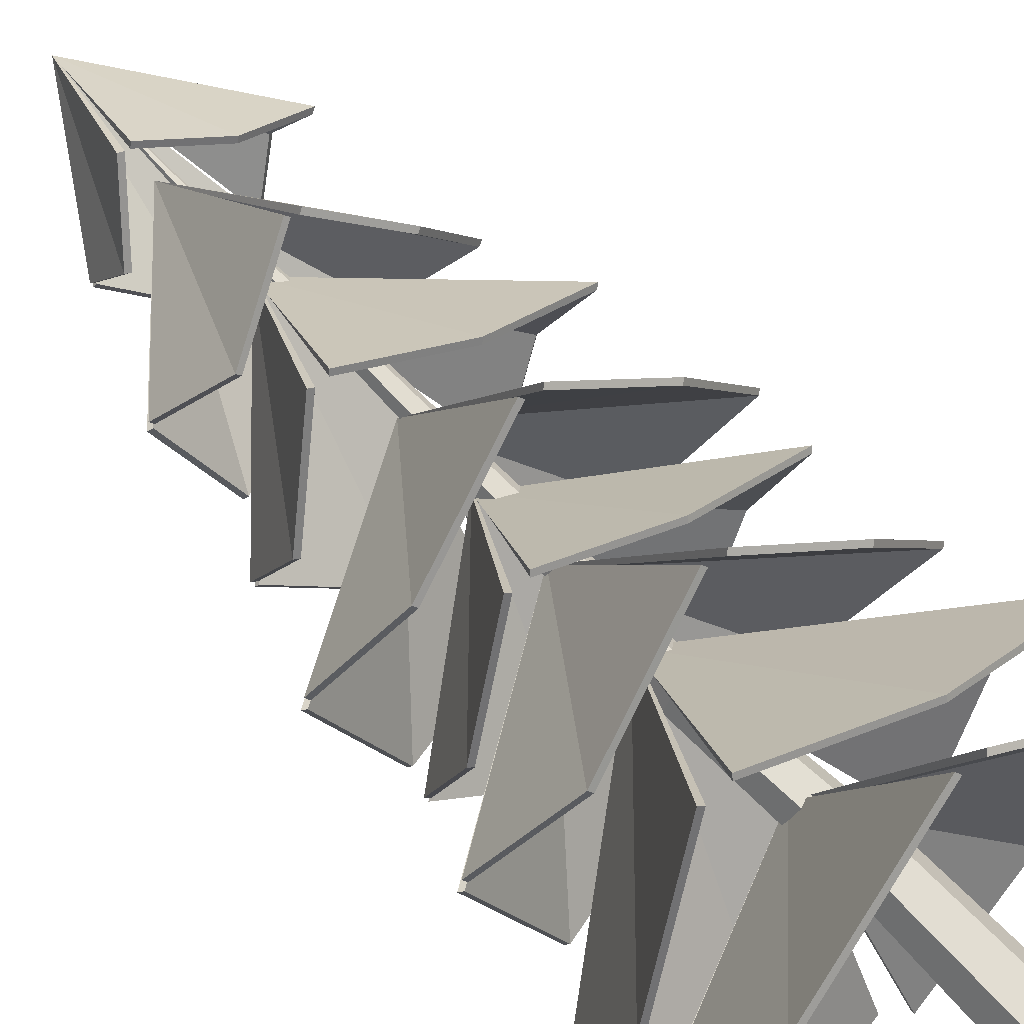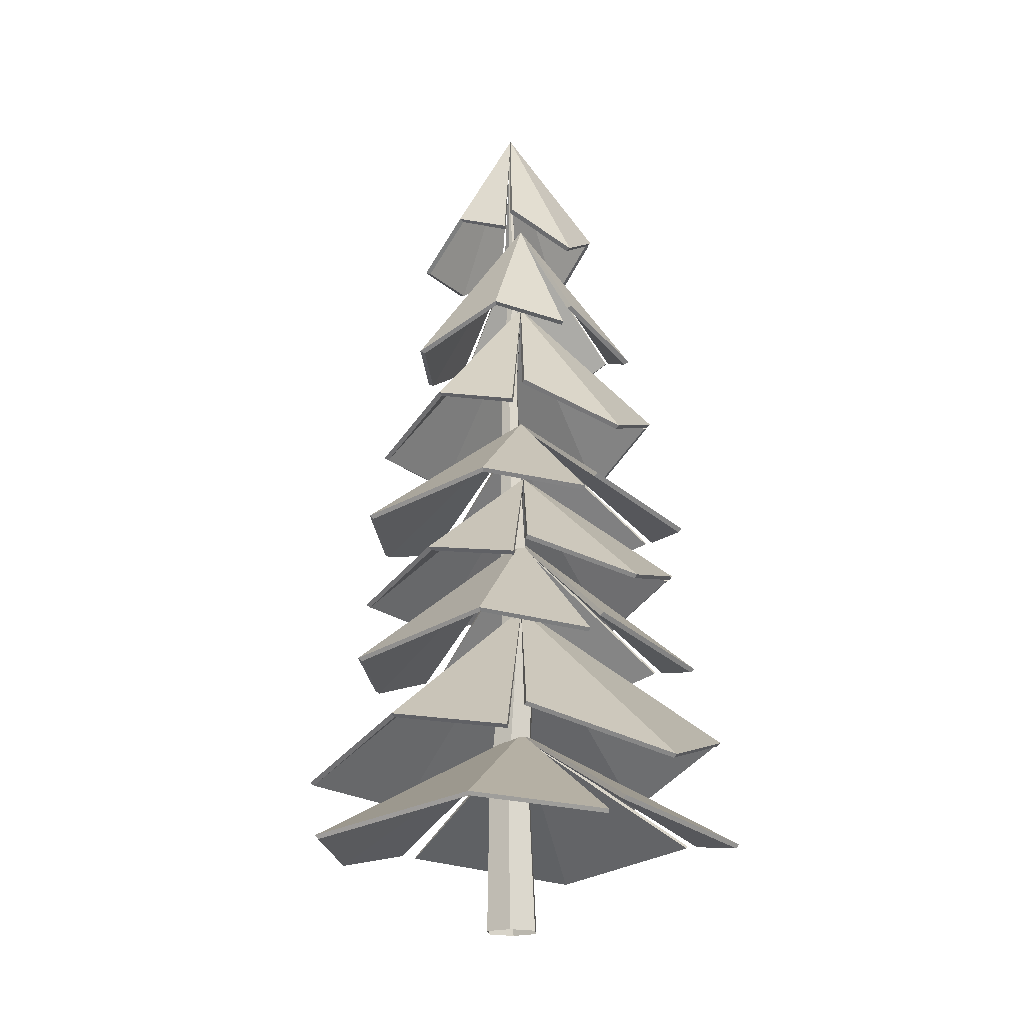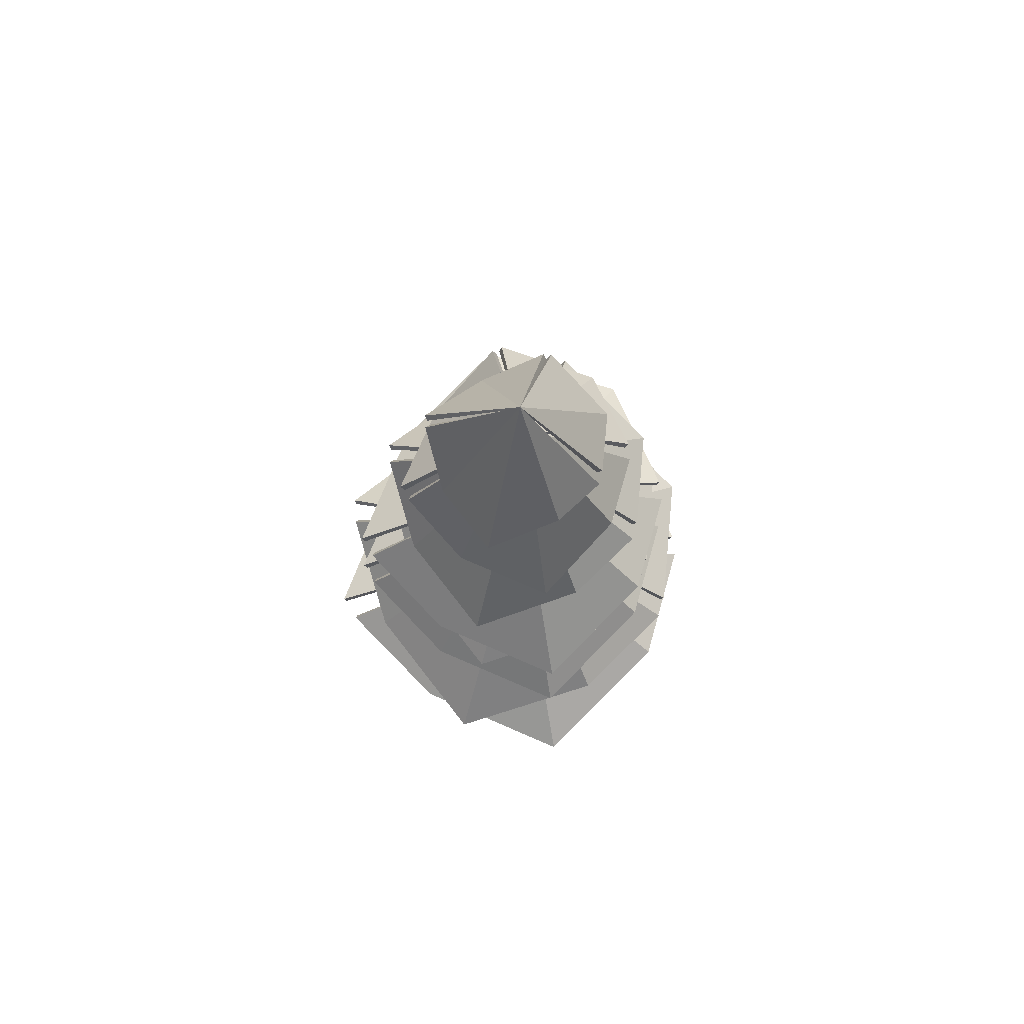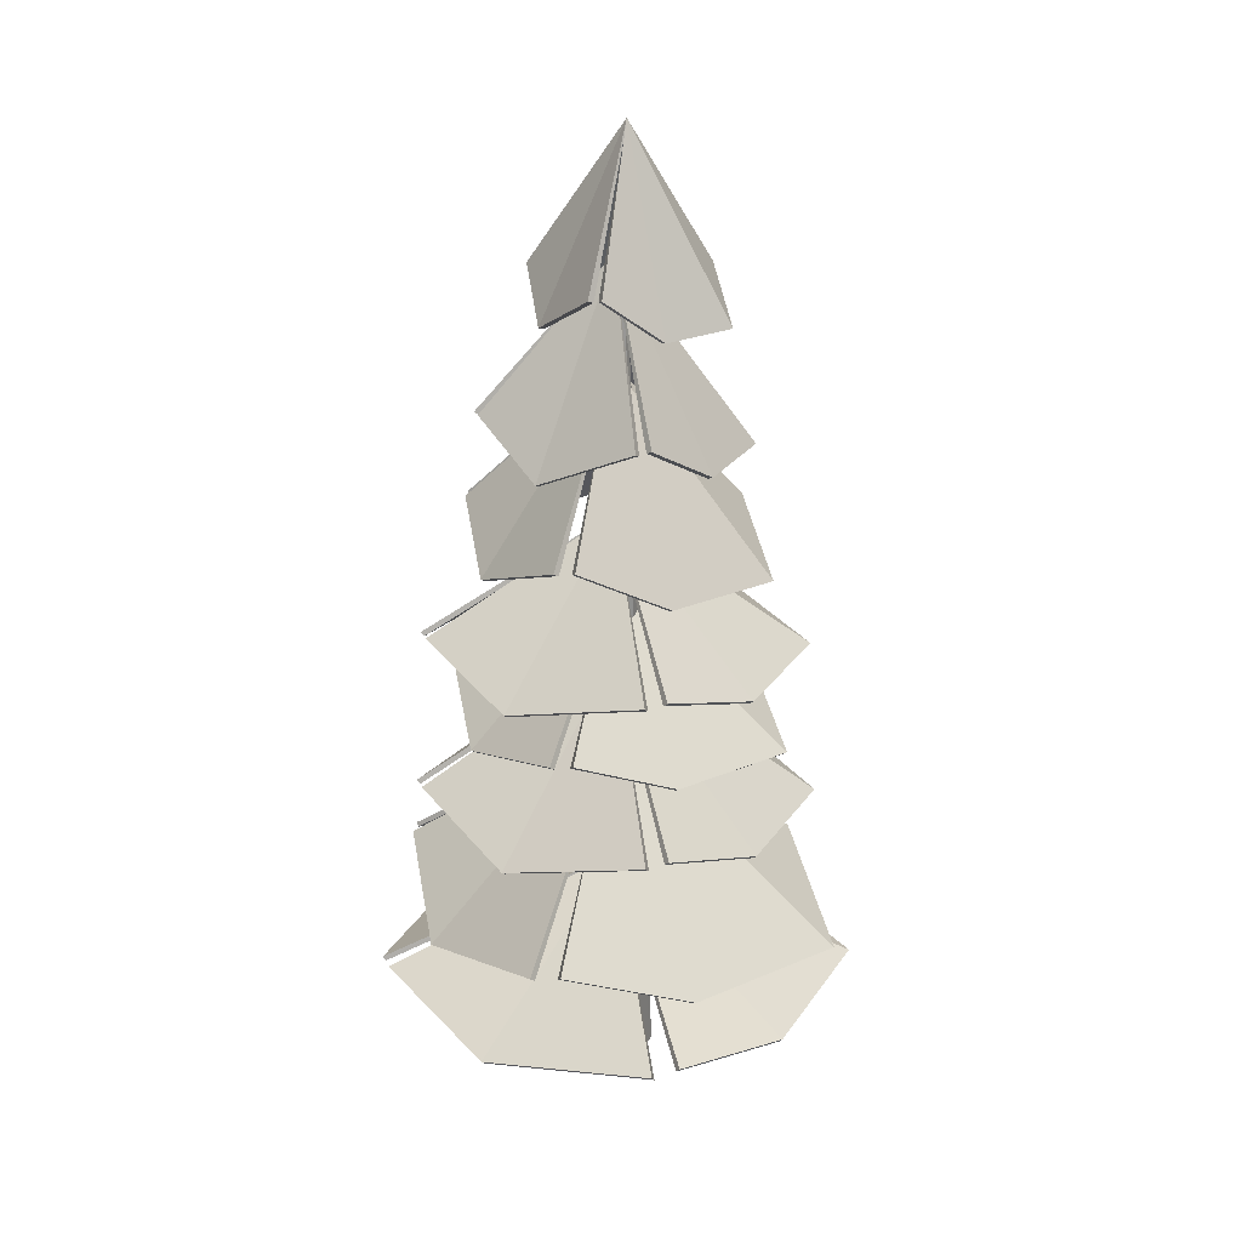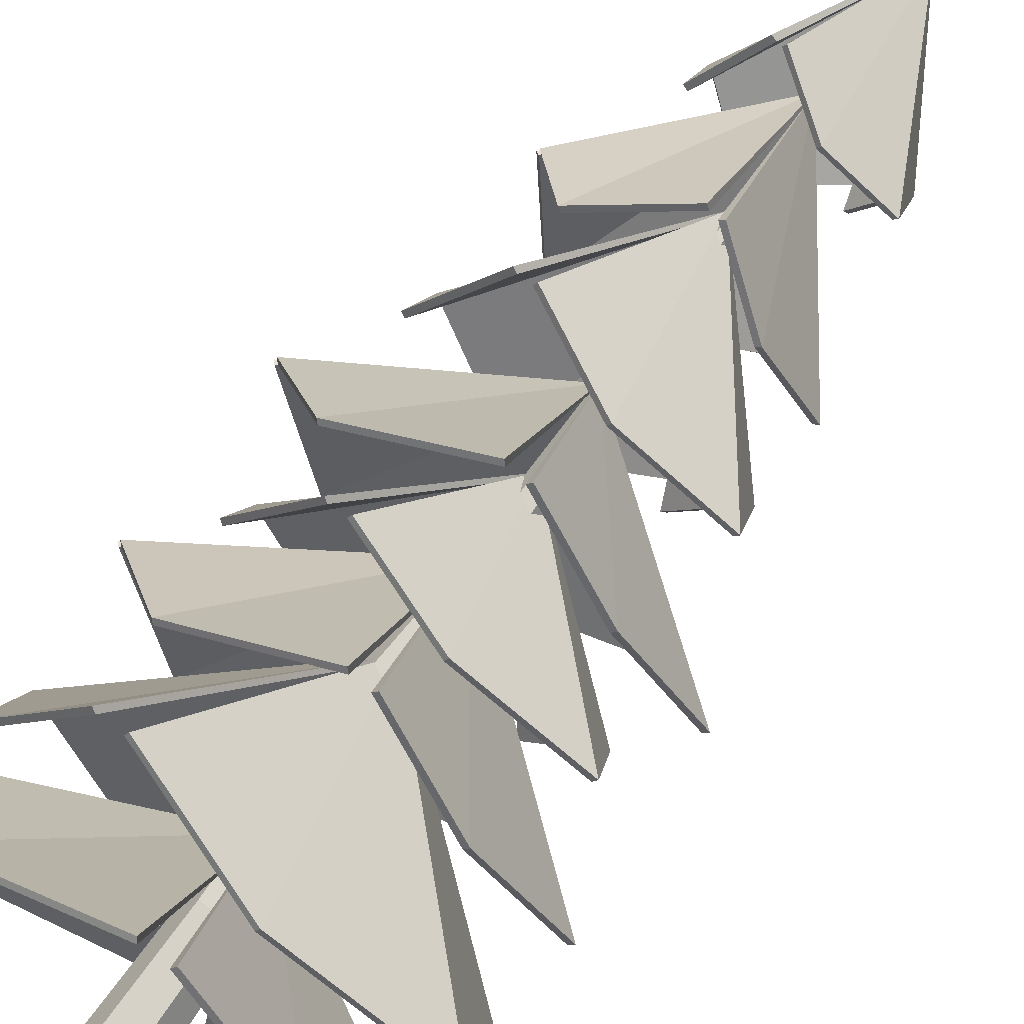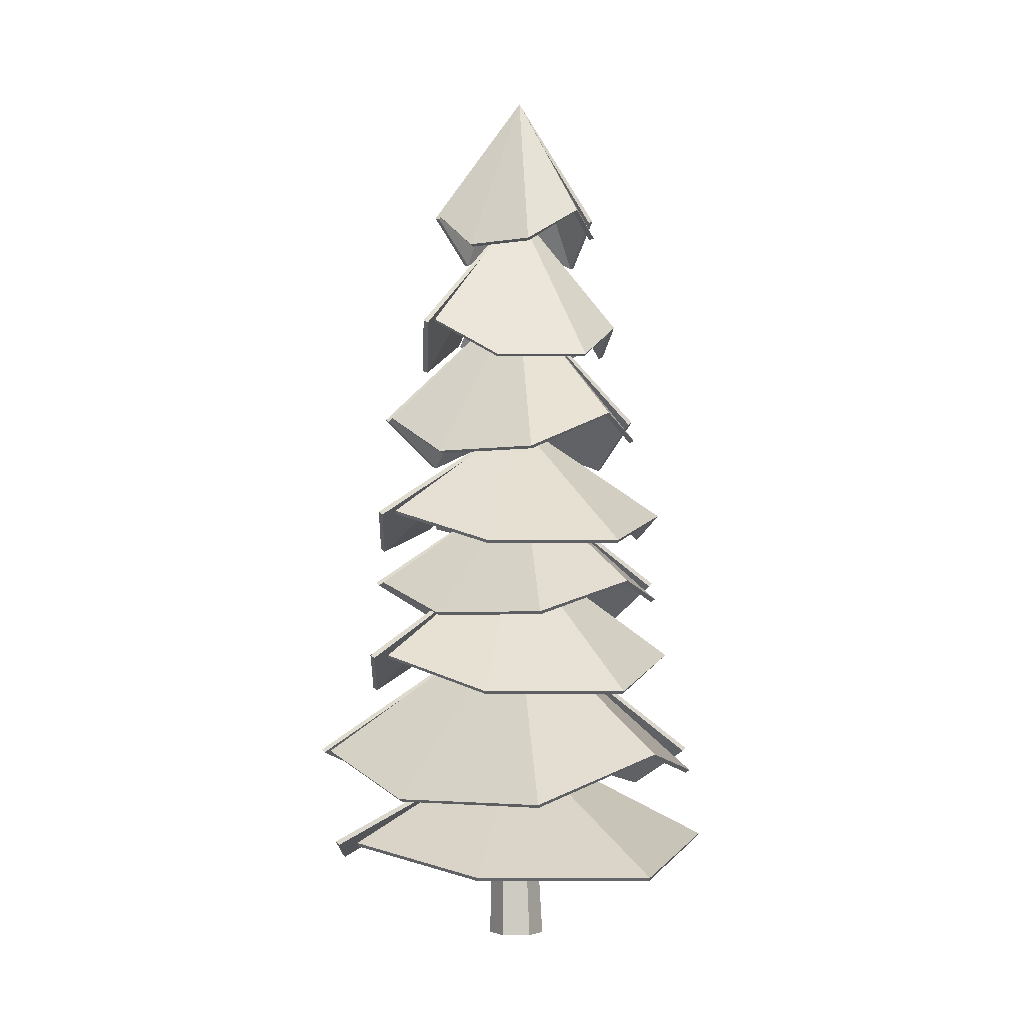
<metadata>
{"format":"obj","ext":"obj","renderer":"f3d","projection":"perspective","resolution":1024,"background":"white","views":[{"elev":64.8,"azim":-42.8,"up":"+Z"},{"elev":-19.1,"azim":150.0,"up":"+Y"},{"elev":77.9,"azim":79.8,"up":"+Y"},{"elev":24.7,"azim":-7.3,"up":"+Y"},{"elev":78.0,"azim":35.9,"up":"+Z"},{"elev":-4.1,"azim":56.6,"up":"+Y"}]}
</metadata>
<code>
o Leaves.001_Cone.009
v 0.1564 2.484 -0.3006
v 0.2562 2.551 -0.1605
v 0.01529 2.974 -0.08936
v 0.2818 2.421 0.04774
v 0.08209 2.422 0.1518
v -0.09517 2.552 0.1711
v -0.1092 2.552 0.1774
v -0.2257 2.422 -0.02038
v -0.2385 2.552 -0.2196
v -0.2418 2.552 -0.2221
v -0.05993 2.421 -0.3693
v 0.1444 2.552 -0.3077
v 0.0415 0.2908 -0.7478
v 0.4324 0.3406 -0.5574
v -0.02121 0.6591 -0.1038
v 0.7381 0.2438 -0.1131
v 0.4297 0.2445 0.3502
v 0.07383 0.3418 0.5993
v 0.004858 0.3417 0.6327
v -0.4737 0.2444 0.3484
v -0.7329 0.3417 -0.06044
v -0.7469 0.3412 -0.1043
v -0.528 0.2438 -0.6346
v -0.01568 0.3412 -0.7456
v 0.3189 0.5576 -0.603
v 0.5536 0.632 -0.2714
v -0.02111 1.107 -0.1037
v 0.6055 0.4874 0.2289
v 0.1433 0.4883 0.4705
v -0.2622 0.6335 0.5148
v -0.3289 0.6334 0.5135
v -0.5946 0.4882 0.0629
v -0.6233 0.6335 -0.391
v -0.6171 0.6327 -0.4286
v -0.1978 0.4875 -0.7662
v 0.2735 0.6328 -0.6261
v 0.02933 0.9062 -0.63
v 0.3493 0.9671 -0.4744
v -0.02113 1.356 -0.1037
v 0.6 0.8486 -0.1126
v 0.3465 0.8495 0.2677
v 0.05337 0.9685 0.4729
v 0.003584 0.9685 0.4999
v -0.3909 0.8494 0.2654
v -0.6046 0.9685 -0.07158
v -0.6156 0.9678 -0.1013
v -0.4357 0.8487 -0.5377
v -0.01431 0.9679 -0.6287
v 0.242 1.169 -0.5098
v 0.4208 1.226 -0.2578
v -0.01578 1.588 -0.1303
v 0.461 1.115 0.1219
v 0.1084 1.116 0.3057
v -0.2016 1.227 0.3396
v -0.2479 1.227 0.3407
v -0.4511 1.116 -0.003983
v -0.4731 1.227 -0.3512
v -0.4703 1.226 -0.3758
v -0.1502 1.115 -0.6337
v 0.2096 1.227 -0.5265
v 0.02719 1.407 -0.6065
v 0.3321 1.461 -0.4584
v -0.02086 1.81 -0.1051
v 0.5709 1.355 -0.1136
v 0.3293 1.356 0.2487
v 0.0499 1.463 0.4443
v 0.00293 1.463 0.4699
v -0.3731 1.356 0.2465
v -0.5768 1.463 -0.07475
v -0.5873 1.462 -0.1027
v -0.4158 1.355 -0.5186
v -0.01421 1.462 -0.6053
v 0.2076 1.744 -0.4424
v 0.3666 1.816 -0.2183
v -0.02076 2.268 -0.1049
v 0.4036 1.677 0.1182
v 0.08891 1.678 0.2824
v -0.1885 1.817 0.3127
v -0.2256 1.817 0.3156
v -0.4075 1.678 0.006981
v -0.4272 1.817 -0.3039
v -0.4264 1.816 -0.3218
v -0.1404 1.677 -0.5525
v 0.181 1.817 -0.4565
v 0.01101 2.079 -0.4472
v 0.2193 2.148 -0.3463
v -0.02029 2.589 -0.1057
v 0.3834 2.013 -0.114
v 0.2168 2.014 0.1358
v 0.02288 2.15 0.2715
v 0.000965 2.15 0.2885
v -0.2604 2.014 0.1331
v -0.4021 2.15 -0.0902
v -0.4084 2.149 -0.09975
v -0.2902 2.013 -0.3877
v -0.01233 2.149 -0.4472
v 0.1679 2.49 -0.3127
v 0.2719 2.558 -0.1648
v 0.2937 2.427 0.05951
v 0.08989 2.427 0.1669
v -0.08762 2.558 0.1863
v -0.1257 2.558 0.1817
v -0.2418 2.427 -0.01508
v -0.2542 2.558 -0.2133
v -0.2478 2.558 -0.2376
v -0.06349 2.427 -0.3856
v 0.1437 2.558 -0.3245
v 0.04415 0.3028 -0.758
v 0.4392 0.3531 -0.564
v 0.7482 0.2559 -0.111
v 0.4392 0.2559 0.3567
v 0.08321 0.3531 0.6059
v -0.003369 0.3531 0.6405
v -0.4815 0.2559 0.3567
v -0.7401 0.3531 -0.05167
v -0.7549 0.3531 -0.111
v -0.5348 0.2559 -0.6425
v -0.02114 0.3531 -0.7547
v 0.3282 0.5673 -0.6129
v 0.5659 0.6425 -0.2747
v 0.6156 0.4973 0.2378
v 0.1499 0.4973 0.4833
v -0.2558 0.6425 0.5277
v -0.3427 0.6425 0.5171
v -0.6081 0.4973 0.06737
v -0.6366 0.6425 -0.3857
v -0.2006 0.4973 -0.7794
v 0.273 0.6425 -0.6397
v 0.03265 0.9163 -0.6427
v 0.3581 0.9779 -0.4829
v 0.6127 0.8589 -0.1097
v 0.3581 0.8589 0.2756
v 0.06484 0.9779 0.4809
v -0.006499 0.9779 0.5095
v -0.4004 0.8589 0.2756
v -0.6135 0.9779 -0.06083
v -0.6257 0.9779 -0.1097
v -0.4443 0.8589 -0.5476
v -0.02114 0.9779 -0.64
v 0.2513 1.179 -0.5197
v 0.433 1.236 -0.2611
v 0.4711 1.125 0.1308
v -0.01581 1.603 -0.1303
v 0.115 1.125 0.3185
v -0.4864 1.236 -0.3459
v -0.1952 1.236 0.3525
v -0.2617 1.236 0.3444
v -0.4647 1.125 0.00049
v -0.4752 1.236 -0.3884
v -0.1531 1.125 -0.647
v 0.2091 1.236 -0.5402
v 0.3406 1.472 -0.4666
v 0.5832 1.365 -0.1109
v 0.3406 1.365 0.2564
v 0.06109 1.472 0.4521
v -0.006899 1.472 0.4793
v -0.3823 1.365 0.2564
v -0.5854 1.472 -0.06427
v -0.597 1.472 -0.1109
v -0.4242 1.365 -0.5282
v -0.02086 1.472 -0.6163
v 0.2182 1.752 -0.4535
v 0.3808 1.824 -0.2221
v 0.4148 1.685 0.1286
v 0.09618 1.685 0.2965
v -0.1814 1.824 0.3269
v -0.2409 1.824 0.3197
v -0.4225 1.685 0.01193
v -0.442 1.824 -0.2981
v -0.432 1.824 -0.3361
v -0.1437 1.685 -0.5674
v 0.1804 1.824 -0.4719
v 0.01502 2.086 -0.4626
v 0.2304 2.156 -0.3569
v 0.3988 2.02 -0.1099
v 0.2304 2.02 0.145
v 0.03631 2.156 0.2809
v -0.01089 2.156 0.2997
v -0.2715 2.02 0.145
v -0.4125 2.156 -0.07758
v -0.4206 2.156 -0.1099
v -0.3006 2.02 -0.3996
v -0.02057 2.156 -0.4608
v 0.01505 2.989 -0.08992
v -0.02114 0.6738 -0.1037
v -0.02114 1.121 -0.1037
v -0.622 0.6425 -0.4413
v -0.02114 1.37 -0.1037
v 0.03042 1.417 -0.6189
v -0.02086 1.825 -0.1051
v -0.02086 2.283 -0.1051
v -0.02057 2.604 -0.1059
f 1 2 3
f 2 4 3
f 4 5 3
f 5 6 3
f 7 8 3
f 8 9 3
f 10 11 3
f 11 12 3
f 13 14 15
f 14 16 15
f 16 17 15
f 17 18 15
f 19 20 15
f 20 21 15
f 22 23 15
f 23 24 15
f 25 26 27
f 26 28 27
f 28 29 27
f 29 30 27
f 31 32 27
f 32 33 27
f 34 35 27
f 35 36 27
f 37 38 39
f 38 40 39
f 40 41 39
f 41 42 39
f 43 44 39
f 44 45 39
f 46 47 39
f 47 48 39
f 49 50 51
f 50 52 51
f 52 53 51
f 53 54 51
f 55 56 51
f 56 57 51
f 58 59 51
f 59 60 51
f 61 62 63
f 62 64 63
f 64 65 63
f 65 66 63
f 67 68 63
f 68 69 63
f 70 71 63
f 71 72 63
f 73 74 75
f 74 76 75
f 76 77 75
f 77 78 75
f 79 80 75
f 80 81 75
f 82 83 75
f 83 84 75
f 85 86 87
f 86 88 87
f 88 89 87
f 89 90 87
f 91 92 87
f 92 93 87
f 94 95 87
f 95 96 87
f 97 98 2 1
f 98 99 4 2
f 99 100 5 4
f 100 101 6 5
f 102 103 8 7
f 103 104 9 8
f 105 106 11 10
f 106 107 12 11
f 108 109 14 13
f 109 110 16 14
f 110 111 17 16
f 111 112 18 17
f 113 114 20 19
f 114 115 21 20
f 116 117 23 22
f 117 118 24 23
f 119 120 26 25
f 120 121 28 26
f 121 122 29 28
f 122 123 30 29
f 124 125 32 31
f 125 126 33 32
f 127 128 36 35
f 129 130 38 37
f 130 131 40 38
f 131 132 41 40
f 132 133 42 41
f 134 135 44 43
f 135 136 45 44
f 137 138 47 46
f 138 139 48 47
f 140 141 50 49
f 141 142 52 50
f 143 140 49 51
f 142 144 53 52
f 145 143 51 57
f 144 146 54 53
f 147 148 56 55
f 146 143 51 54
f 148 145 57 56
f 149 150 59 58
f 150 151 60 59
f 143 149 58 51
f 152 153 64 62
f 153 154 65 64
f 154 155 66 65
f 156 157 68 67
f 157 158 69 68
f 159 160 71 70
f 160 161 72 71
f 162 163 74 73
f 163 164 76 74
f 164 165 77 76
f 165 166 78 77
f 167 168 80 79
f 168 169 81 80
f 170 171 83 82
f 171 172 84 83
f 173 174 86 85
f 174 175 88 86
f 175 176 89 88
f 176 177 90 89
f 178 179 92 91
f 179 180 93 92
f 181 182 95 94
f 182 183 96 95
f 97 184 98
f 98 184 99
f 99 184 100
f 100 184 101
f 102 184 103
f 103 184 104
f 105 184 106
f 106 184 107
f 108 185 109
f 109 185 110
f 110 185 111
f 111 185 112
f 113 185 114
f 114 185 115
f 116 185 117
f 117 185 118
f 119 186 120
f 120 186 121
f 121 186 122
f 122 186 123
f 124 186 125
f 125 186 126
f 187 186 127
f 127 186 128
f 129 188 130
f 130 188 131
f 131 188 132
f 132 188 133
f 134 188 135
f 135 188 136
f 137 188 138
f 138 188 139
f 140 143 141
f 141 143 142
f 142 143 144
f 144 143 146
f 147 143 148
f 148 143 145
f 149 143 150
f 150 143 151
f 189 190 152
f 152 190 153
f 153 190 154
f 154 190 155
f 156 190 157
f 157 190 158
f 159 190 160
f 160 190 161
f 162 191 163
f 163 191 164
f 164 191 165
f 165 191 166
f 167 191 168
f 168 191 169
f 170 191 171
f 171 191 172
f 173 192 174
f 174 192 175
f 175 192 176
f 176 192 177
f 178 192 179
f 179 192 180
f 181 192 182
f 182 192 183
f 184 97 1 3
f 104 184 3 9
f 101 184 3 6
f 107 184 3 12
f 184 105 10 3
f 184 102 7 3
f 185 108 13 15
f 115 185 15 21
f 112 185 15 18
f 118 185 15 24
f 185 116 22 15
f 185 113 19 15
f 186 119 25 27
f 126 186 27 33
f 123 186 27 30
f 187 127 35 34
f 128 186 27 36
f 186 187 34 27
f 186 124 31 27
f 188 129 37 39
f 136 188 39 45
f 133 188 39 42
f 139 188 39 48
f 188 137 46 39
f 188 134 43 39
f 151 143 51 60
f 143 147 55 51
f 189 152 62 61
f 190 189 61 63
f 158 190 63 69
f 155 190 63 66
f 161 190 63 72
f 190 159 70 63
f 190 156 67 63
f 191 162 73 75
f 169 191 75 81
f 166 191 75 78
f 172 191 75 84
f 191 170 82 75
f 191 167 79 75
f 192 173 85 87
f 180 192 87 93
f 177 192 87 90
f 183 192 87 96
f 192 181 94 87
f 192 178 91 87
o Circle.002
v -0.005281 2.434 -0.09976
v 0.01038 2.434 -0.09882
v 0.01479 2.921 -0.08007
v 0.01436 2.921 -0.08009
v 0.01739 2.433 -0.08479
v 0.008748 2.433 -0.07169
v 0.01474 2.921 -0.07934
v 0.01498 2.921 -0.07969
v -0.00691 2.434 -0.07263
v -0.01392 2.435 -0.08666
v 0.01413 2.921 -0.07974
v 0.01432 2.921 -0.07936
v -0.08731 -0.003033 -0.08801
v -0.03663 -0.003033 -0.1648
v -0.02979 0.4832 -0.1361
v -0.07206 0.4844 -0.072
v -0.04339 0.9733 -0.1442
v -0.07725 0.974 -0.09291
v -0.008695 1.46 -0.1376
v -0.03415 1.459 -0.09903
v -0.003399 1.946 -0.1045
v -0.02045 1.946 -0.07866
v 0.04578 -0.003033 -0.000229
v -0.04611 -0.003033 -0.005702
v -0.0377 0.4857 -0.003353
v 0.03894 0.4858 0.001212
v -0.04974 0.9728 -0.03791
v 0.01164 0.9708 -0.03425
v -0.01345 1.458 -0.0577
v 0.0327 1.458 -0.05495
v -0.00659 1.947 -0.05097
v 0.02432 1.947 -0.04913
v 0.05526 -0.003033 -0.1594
v 0.09646 -0.003033 -0.07706
v 0.08121 0.4846 -0.06287
v 0.04685 0.4833 -0.1315
v 0.0455 0.97 -0.08559
v 0.01799 0.9713 -0.1406
v 0.05816 1.459 -0.09353
v 0.03746 1.46 -0.1349
v 0.04137 1.947 -0.07498
v 0.02751 1.946 -0.1027
f 193 194 195 196
f 197 198 199 200
f 201 202 203 204
f 194 197 200 195
f 198 201 204 199
f 202 193 196 203
f 205 206 207 208
f 208 207 209 210
f 210 209 211 212
f 212 211 213 214
f 214 213 193 202
f 215 216 217 218
f 218 217 219 220
f 220 219 221 222
f 222 221 223 224
f 224 223 201 198
f 225 226 227 228
f 228 227 229 230
f 230 229 231 232
f 232 231 233 234
f 234 233 197 194
f 216 205 208 217
f 217 208 210 219
f 219 210 212 221
f 221 212 214 223
f 223 214 202 201
f 226 215 218 227
f 227 218 220 229
f 229 220 222 231
f 231 222 224 233
f 233 224 198 197
f 206 225 228 207
f 207 228 230 209
f 209 230 232 211
f 211 232 234 213
f 213 234 194 193

</code>
